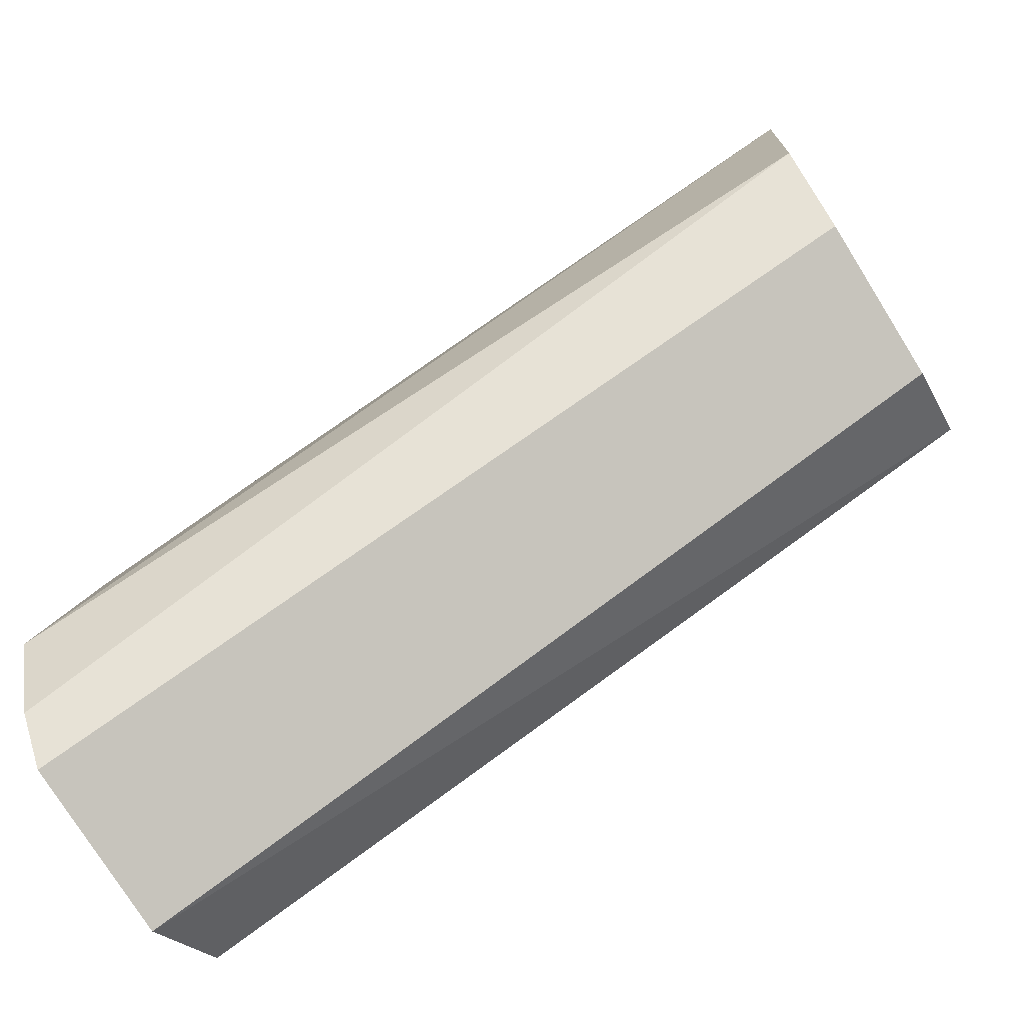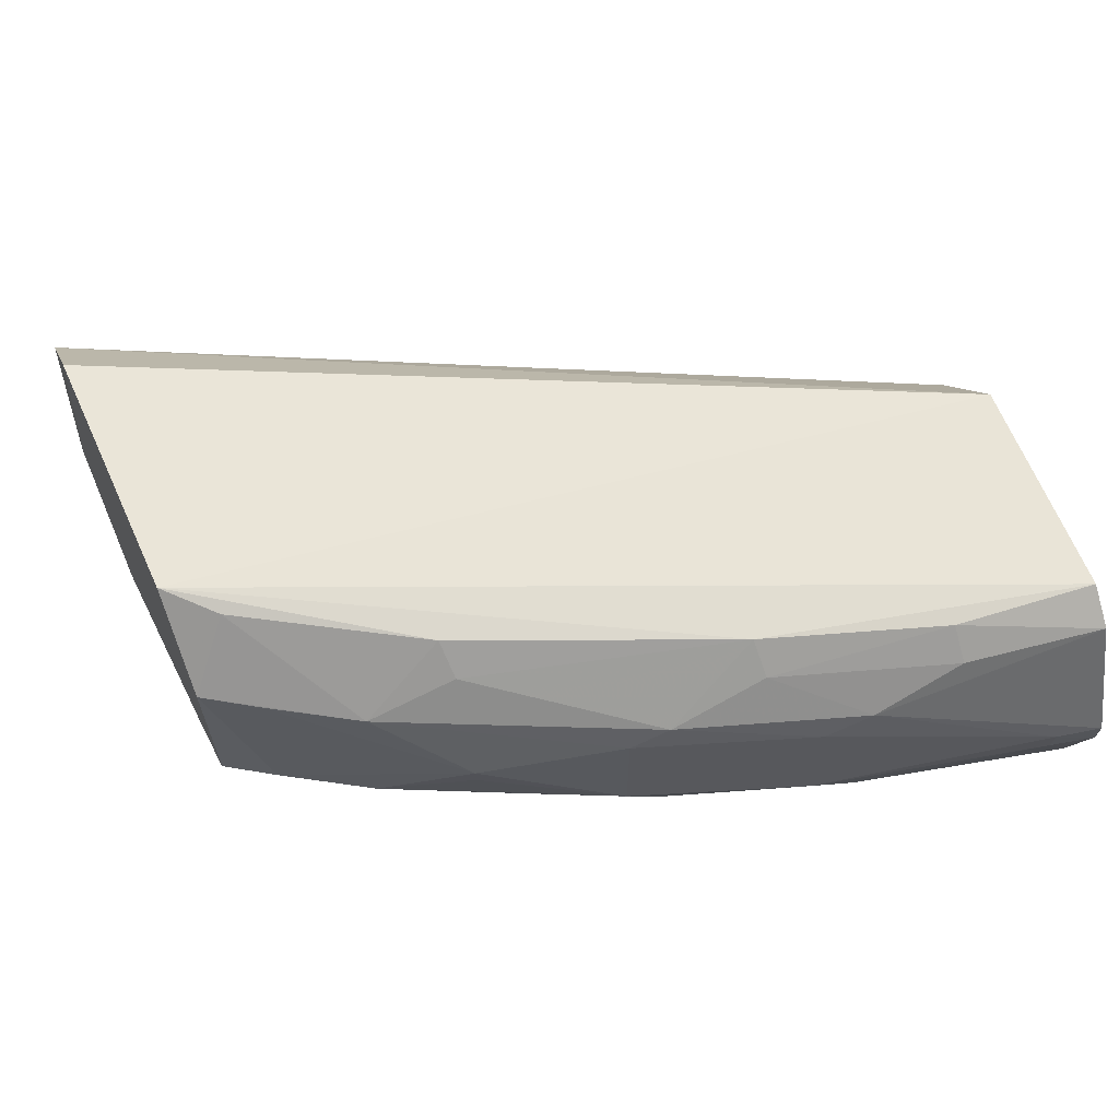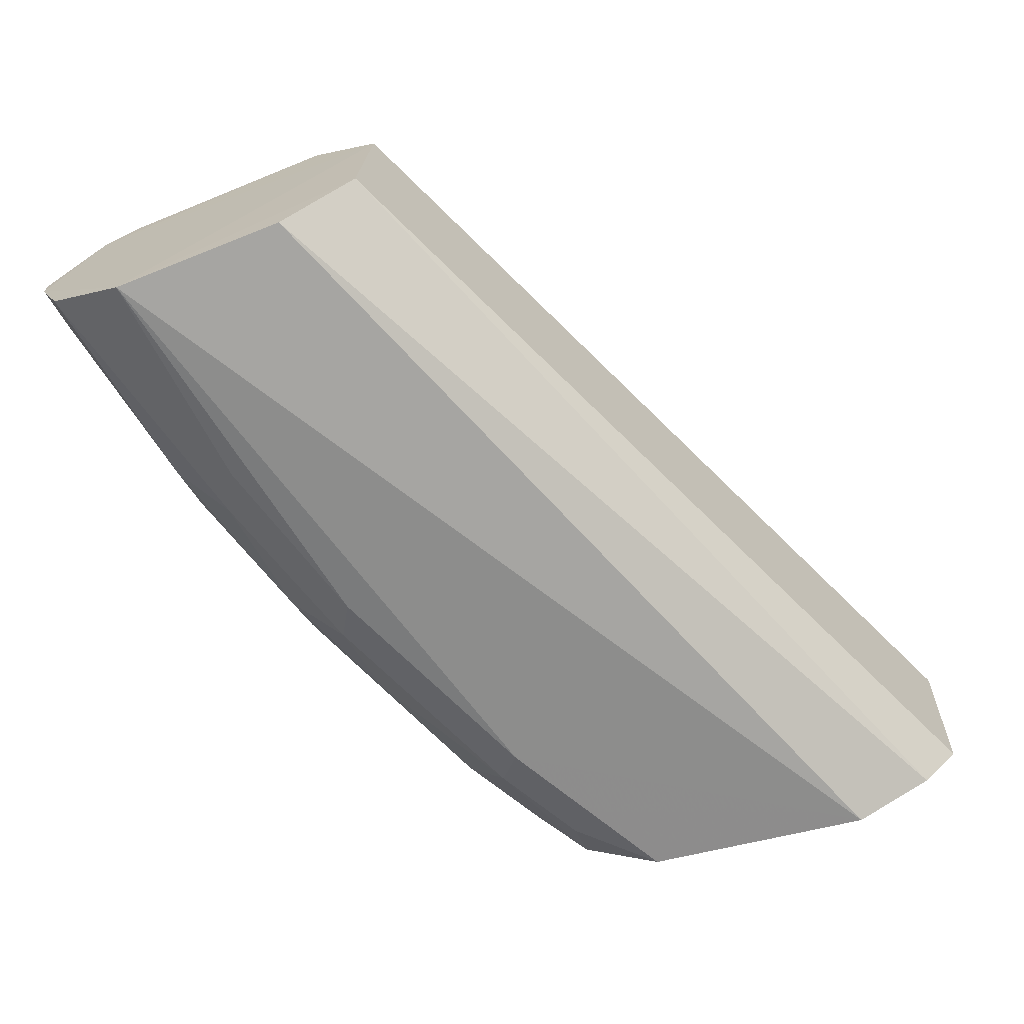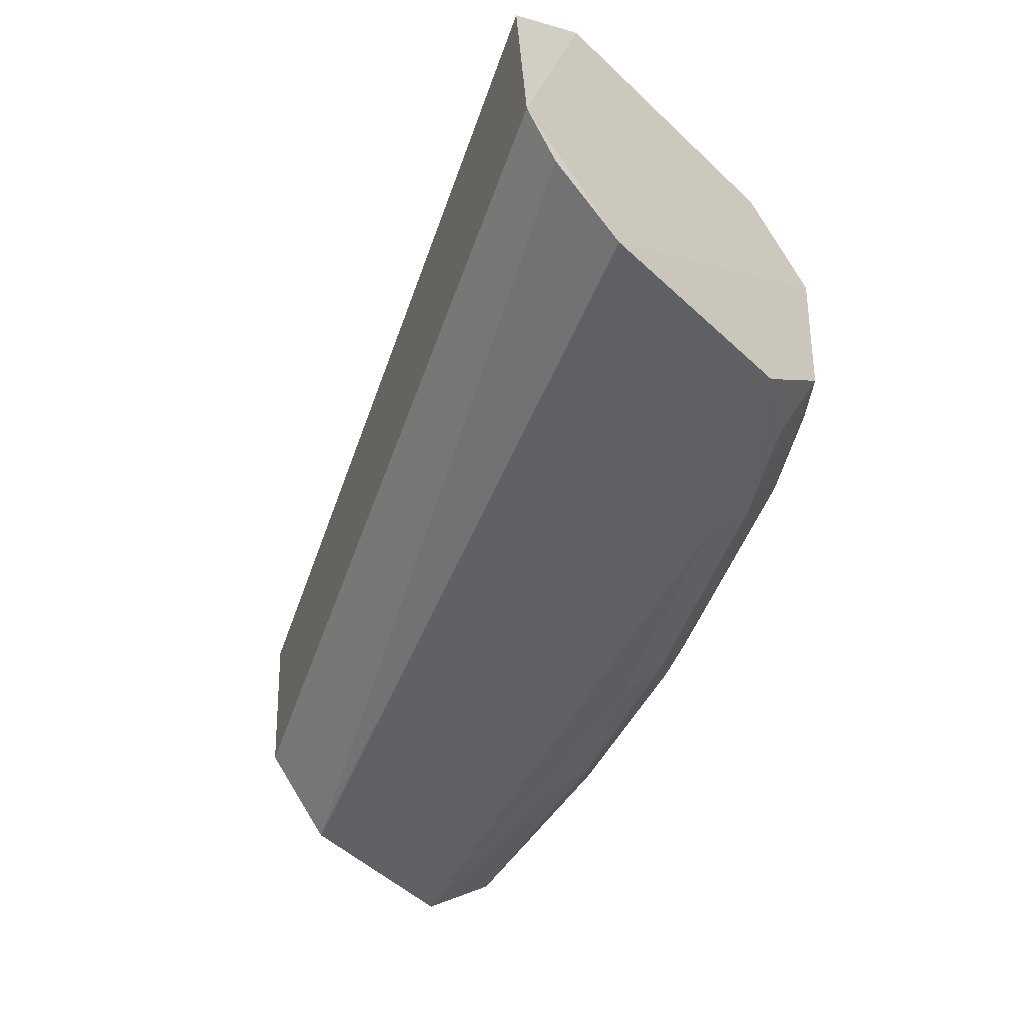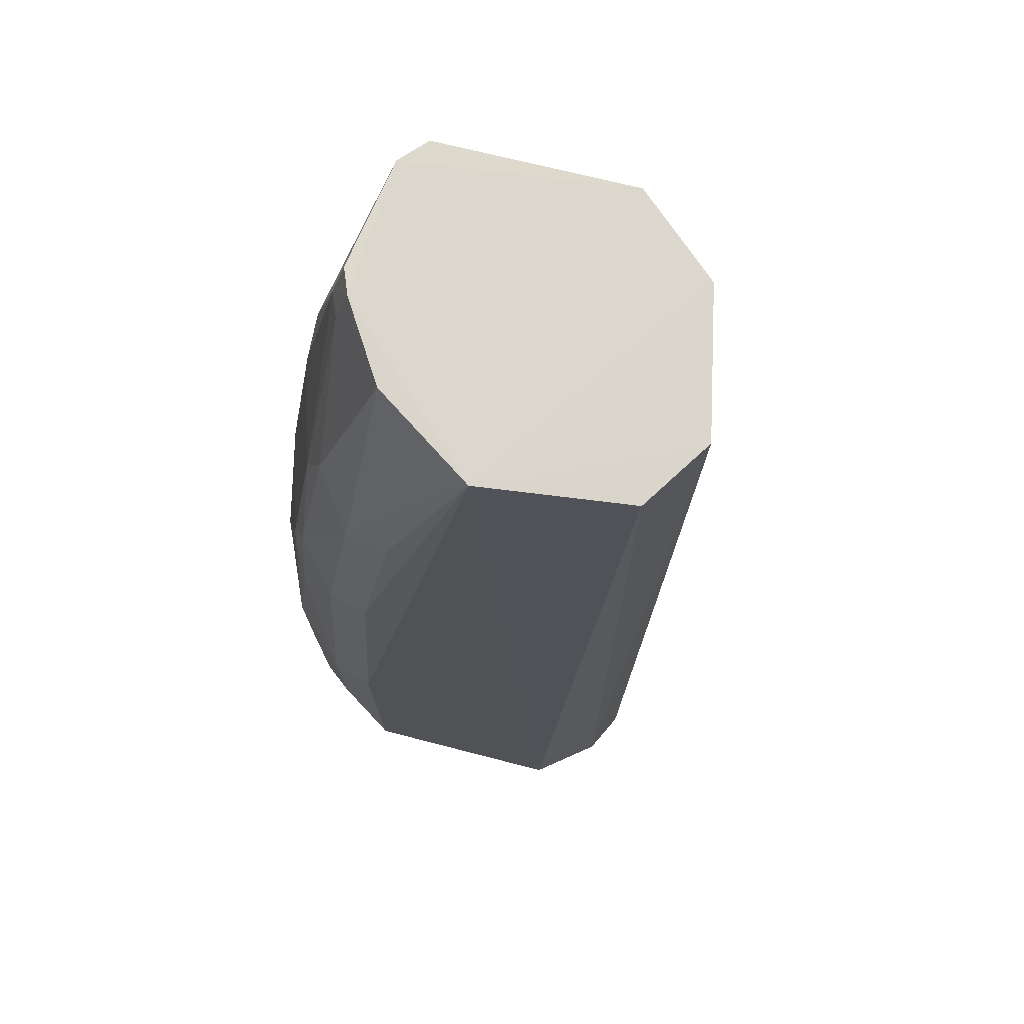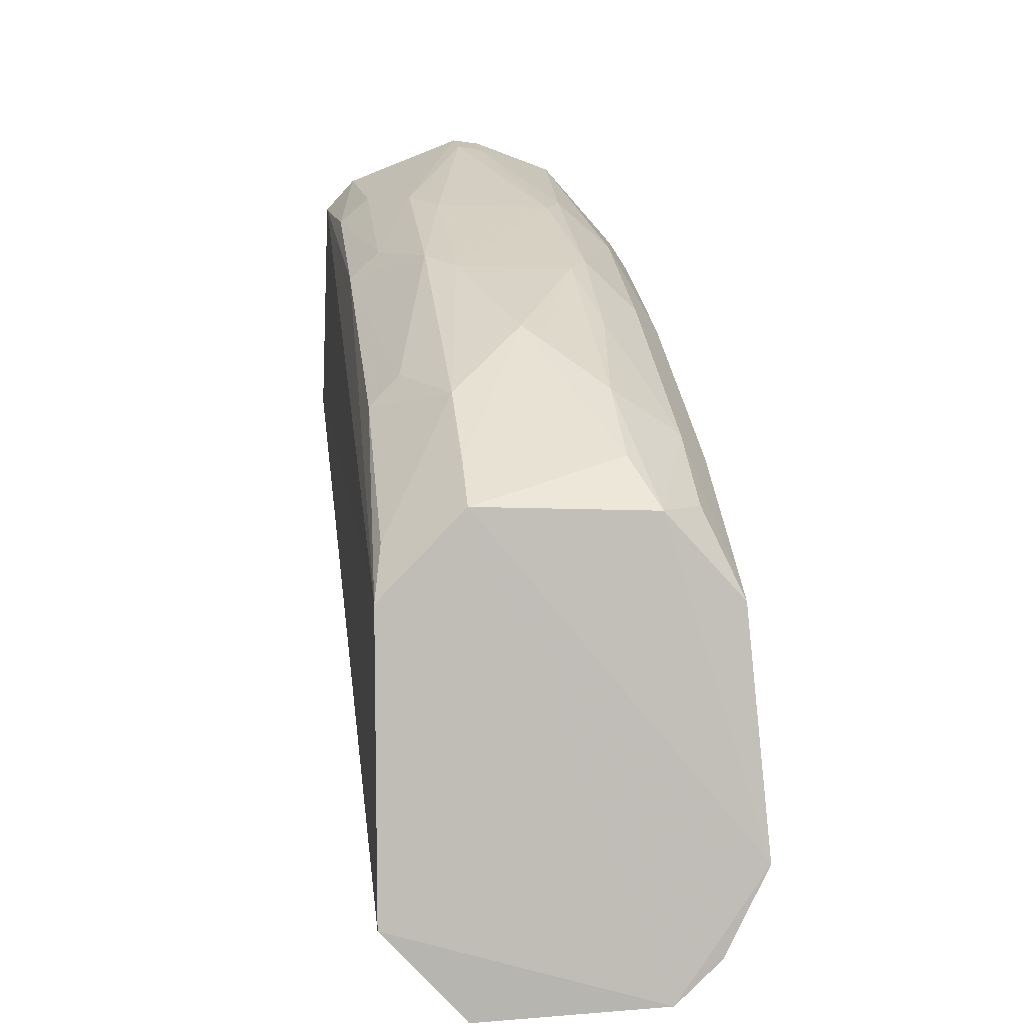
<metadata>
{"format":"obj","ext":"obj","renderer":"f3d","projection":"perspective","resolution":1024,"background":"white","views":[{"elev":-77.4,"azim":31.4,"up":"+Z"},{"elev":58.8,"azim":-18.7,"up":"+Y"},{"elev":-69.6,"azim":113.7,"up":"+Y"},{"elev":-49.1,"azim":-130.2,"up":"+Y"},{"elev":-21.7,"azim":65.6,"up":"+Y"},{"elev":11.3,"azim":-97.2,"up":"+Z"}]}
</metadata>
<code>
v -0.002274 0.02128 0.01832
v -0.002286 0.02045 0.01806
v -0.002361 0.02185 0.01543
v -0.008878 0.02187 0.01285
v -0.008532 0.02056 0.01616
v -0.002354 0.01996 0.01608
v -0.008619 0.02244 0.01562
v -0.002293 0.01987 0.0174
v -0.005698 0.02074 0.01748
v -0.008918 0.02052 0.01291
v -0.002288 0.02242 0.01772
v -0.00227 0.02107 0.01829
v -0.002371 0.02055 0.0155
v -0.007463 0.02182 0.0168
v -0.004345 0.02022 0.01752
v -0.008836 0.02246 0.0135
v -0.008565 0.02183 0.01623
v -0.008818 0.01986 0.01383
v -0.002274 0.02219 0.01797
v -0.004337 0.02073 0.01785
v -0.008876 0.02019 0.01321
v -0.007467 0.02073 0.01681
v -0.00474 0.02236 0.01733
v -0.005422 0.02182 0.01756
v -0.002344 0.02249 0.01601
v -0.008241 0.02237 0.01594
v -0.008586 0.02001 0.01556
v -0.003985 0.02059 0.01786
v -0.002623 0.02127 0.01828
v -0.006784 0.02126 0.01718
v -0.005709 0.02024 0.01716
v -0.008147 0.02073 0.01646
v -0.003349 0.02236 0.01768
v -0.006843 0.02235 0.01662
v -0.004344 0.02162 0.01788
v -0.007196 0.02 0.01626
v -0.002619 0.02108 0.01825
v -0.005407 0.02059 0.01751
v -0.004 0.02182 0.01792
v -0.006774 0.02109 0.01715
v -0.008142 0.02182 0.01645
v -0.005708 0.02161 0.01751
v -0.00679 0.02213 0.01684
v -0.005413 0.02002 0.01696
v -0.007444 0.02023 0.01648
v -0.006416 0.0206 0.01715
v -0.003328 0.02212 0.01787
v -0.004025 0.02001 0.01731
v -0.008153 0.02024 0.01612
v -0.004703 0.02213 0.01753
f 10 4 3
f 12 2 8
f 13 8 6
f 13 3 8
f 13 10 3
f 15 8 2
f 16 4 10
f 17 16 10
f 17 7 16
f 18 17 10
f 18 5 17
f 18 6 8
f 19 8 3
f 19 12 8
f 19 1 12
f 21 13 6
f 21 10 13
f 21 18 10
f 21 6 18
f 23 11 7
f 25 16 7
f 25 7 11
f 25 3 4
f 25 4 16
f 25 19 3
f 25 11 19
f 26 17 14
f 26 7 17
f 27 5 18
f 28 15 2
f 29 12 1
f 32 17 5
f 32 5 22
f 32 22 30
f 33 19 11
f 33 11 23
f 34 26 14
f 34 23 7
f 34 7 26
f 35 20 29
f 36 27 18
f 36 18 8
f 37 28 2
f 37 2 12
f 37 20 28
f 37 29 20
f 37 12 29
f 38 28 20
f 38 20 9
f 38 31 15
f 38 15 28
f 39 29 1
f 39 1 19
f 39 35 29
f 39 24 35
f 40 30 22
f 40 22 9
f 40 9 30
f 41 30 14
f 41 14 17
f 41 32 30
f 41 17 32
f 42 24 14
f 42 14 30
f 42 35 24
f 42 30 9
f 42 9 20
f 42 20 35
f 43 24 23
f 43 23 34
f 43 34 14
f 43 14 24
f 44 36 8
f 44 15 31
f 44 31 36
f 45 27 36
f 45 22 5
f 45 36 31
f 46 38 9
f 46 9 22
f 46 31 38
f 46 45 31
f 46 22 45
f 47 39 19
f 47 19 33
f 48 44 8
f 48 8 15
f 48 15 44
f 49 45 5
f 49 5 27
f 49 27 45
f 50 47 33
f 50 33 23
f 50 23 24
f 50 24 39
f 50 39 47

</code>
